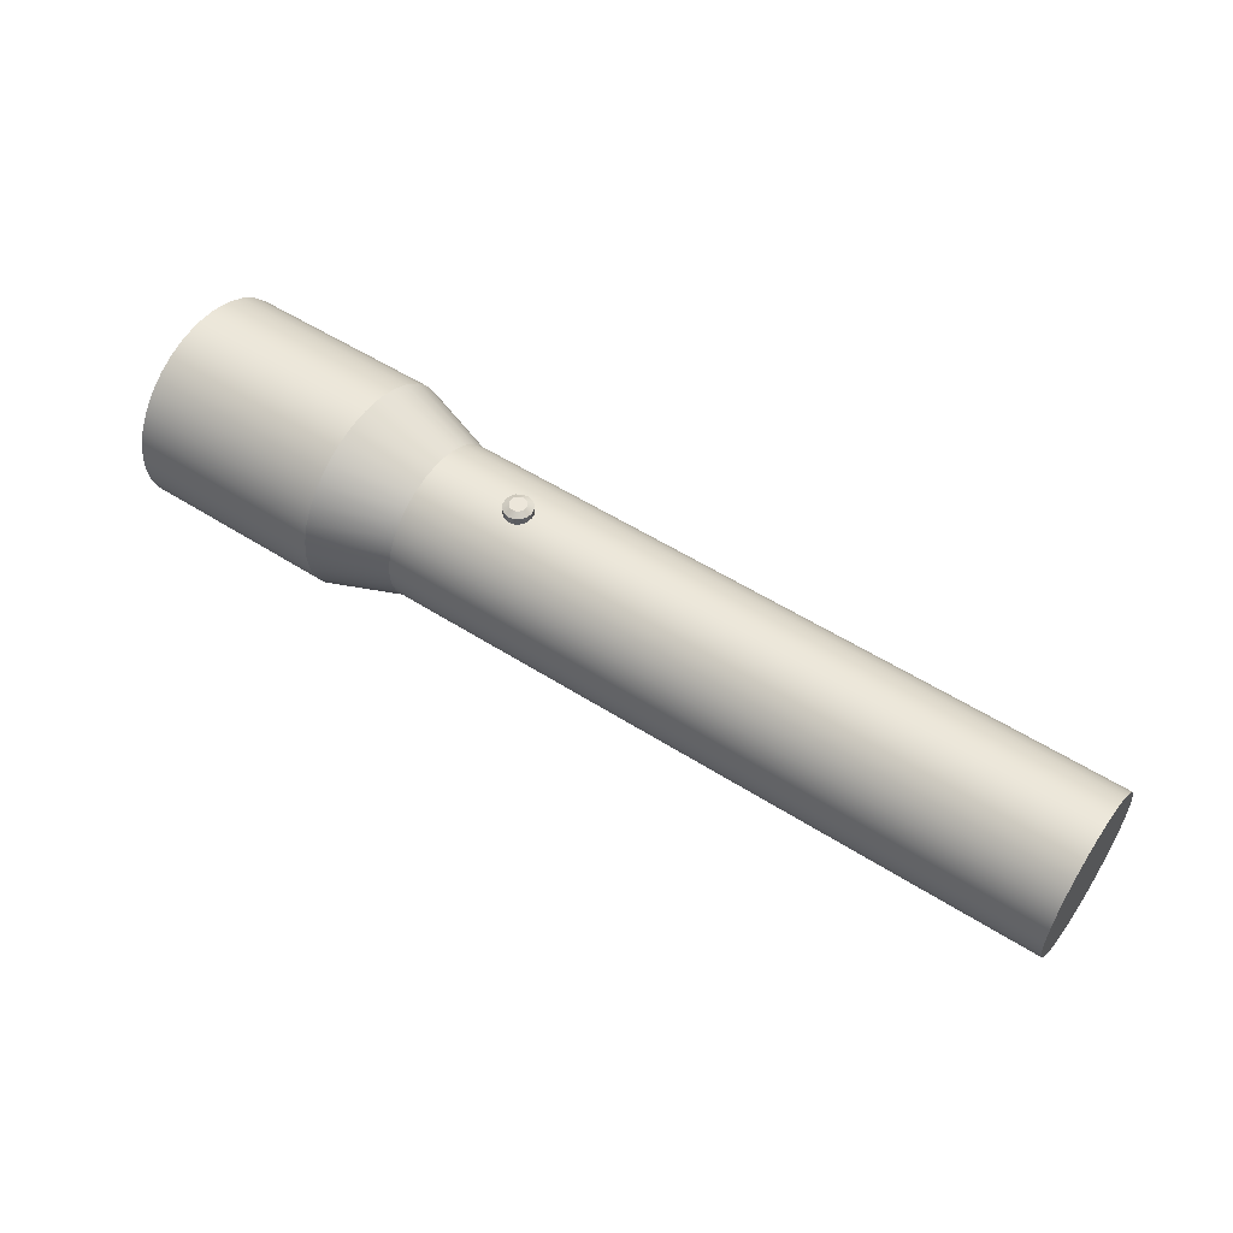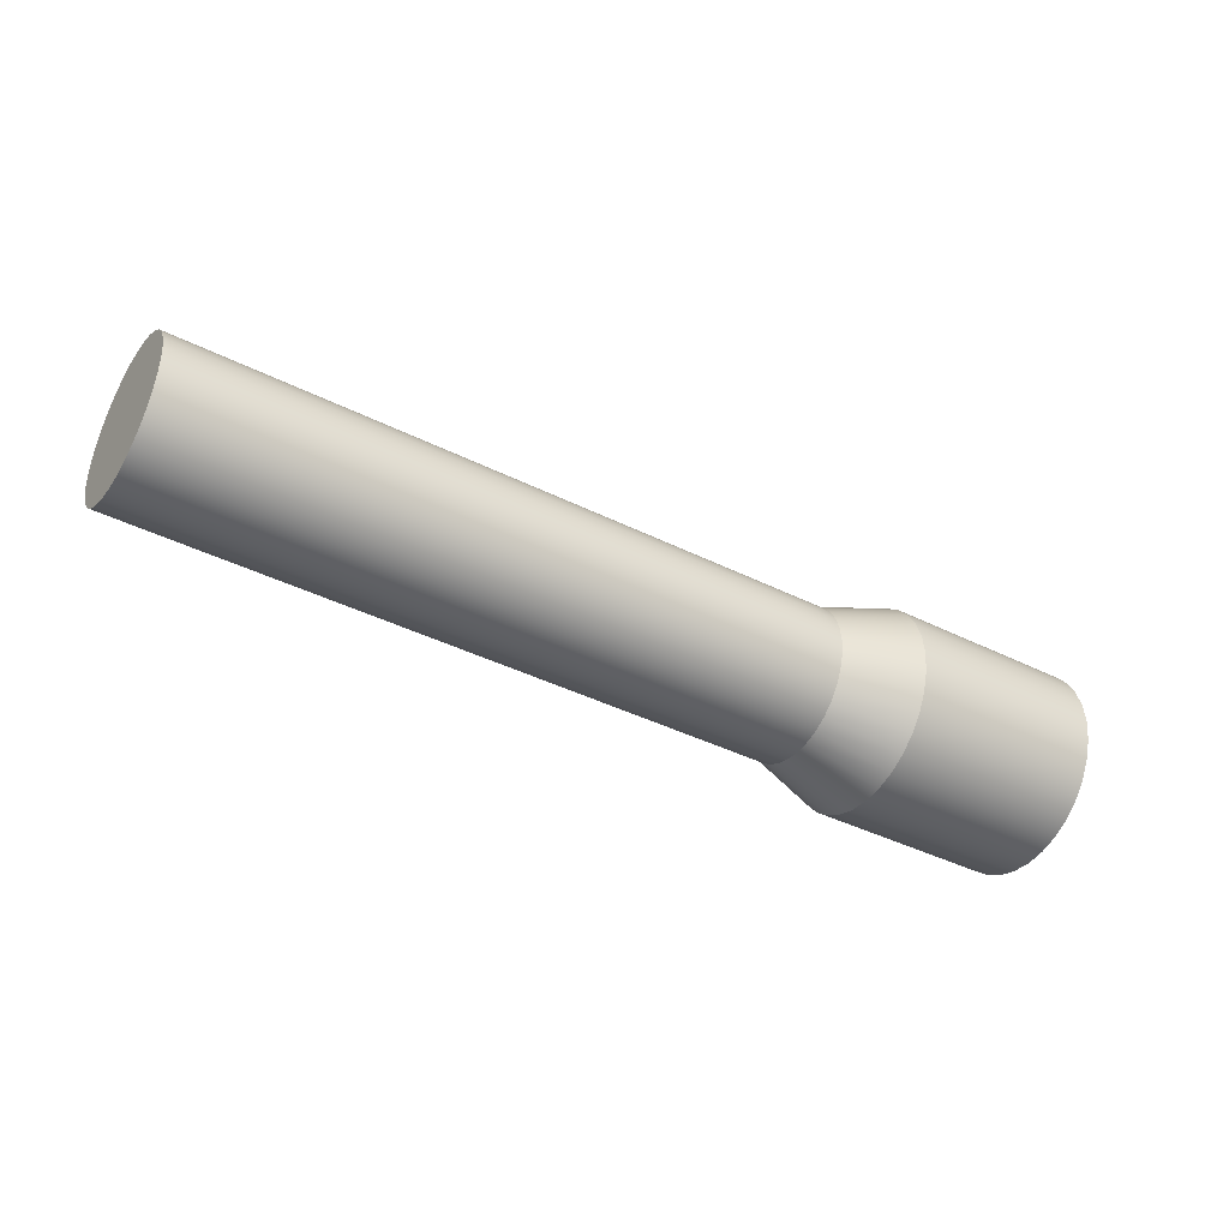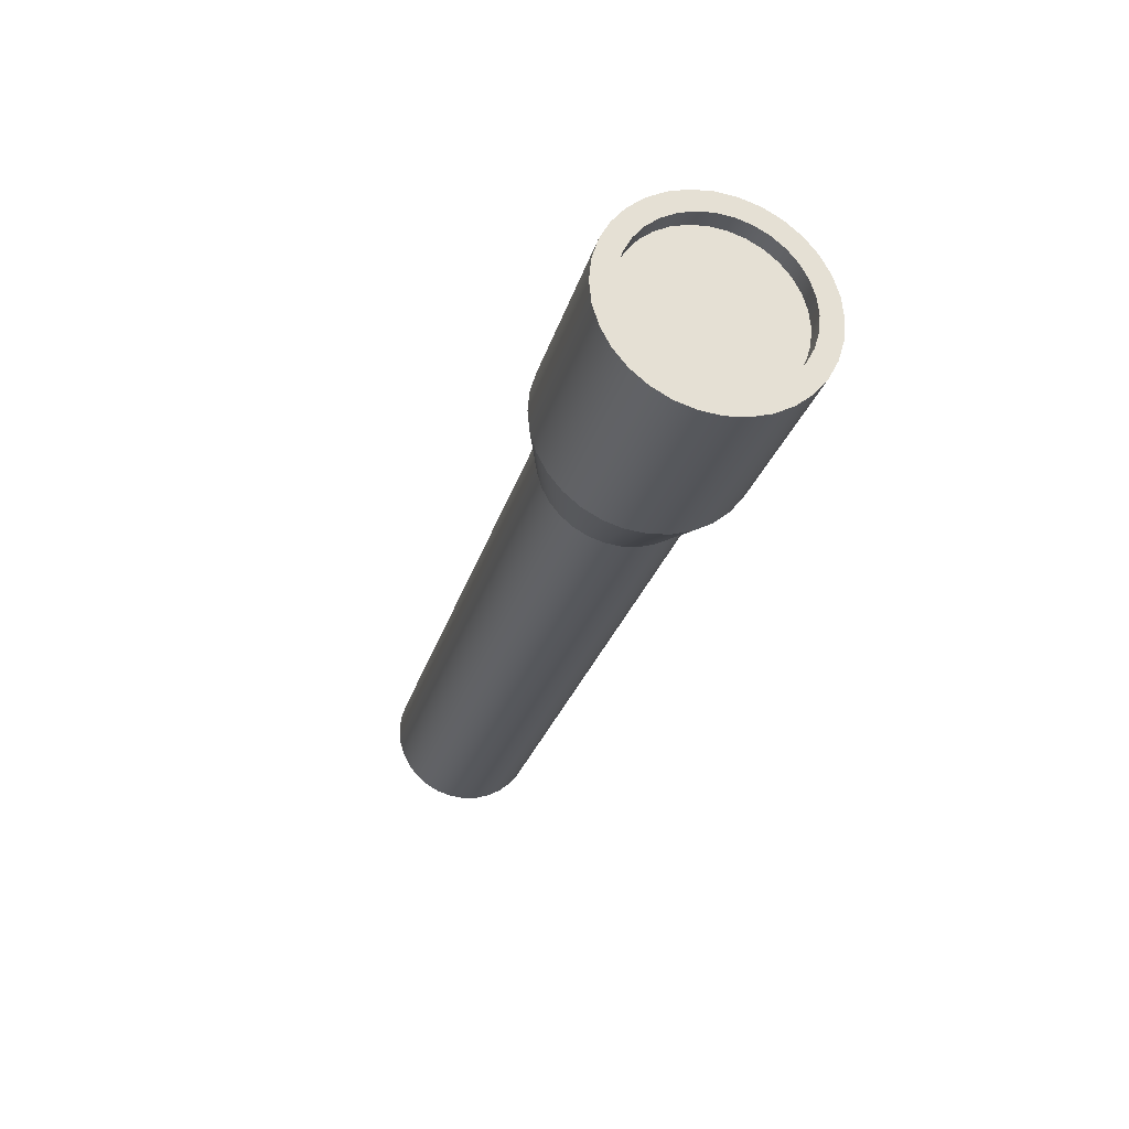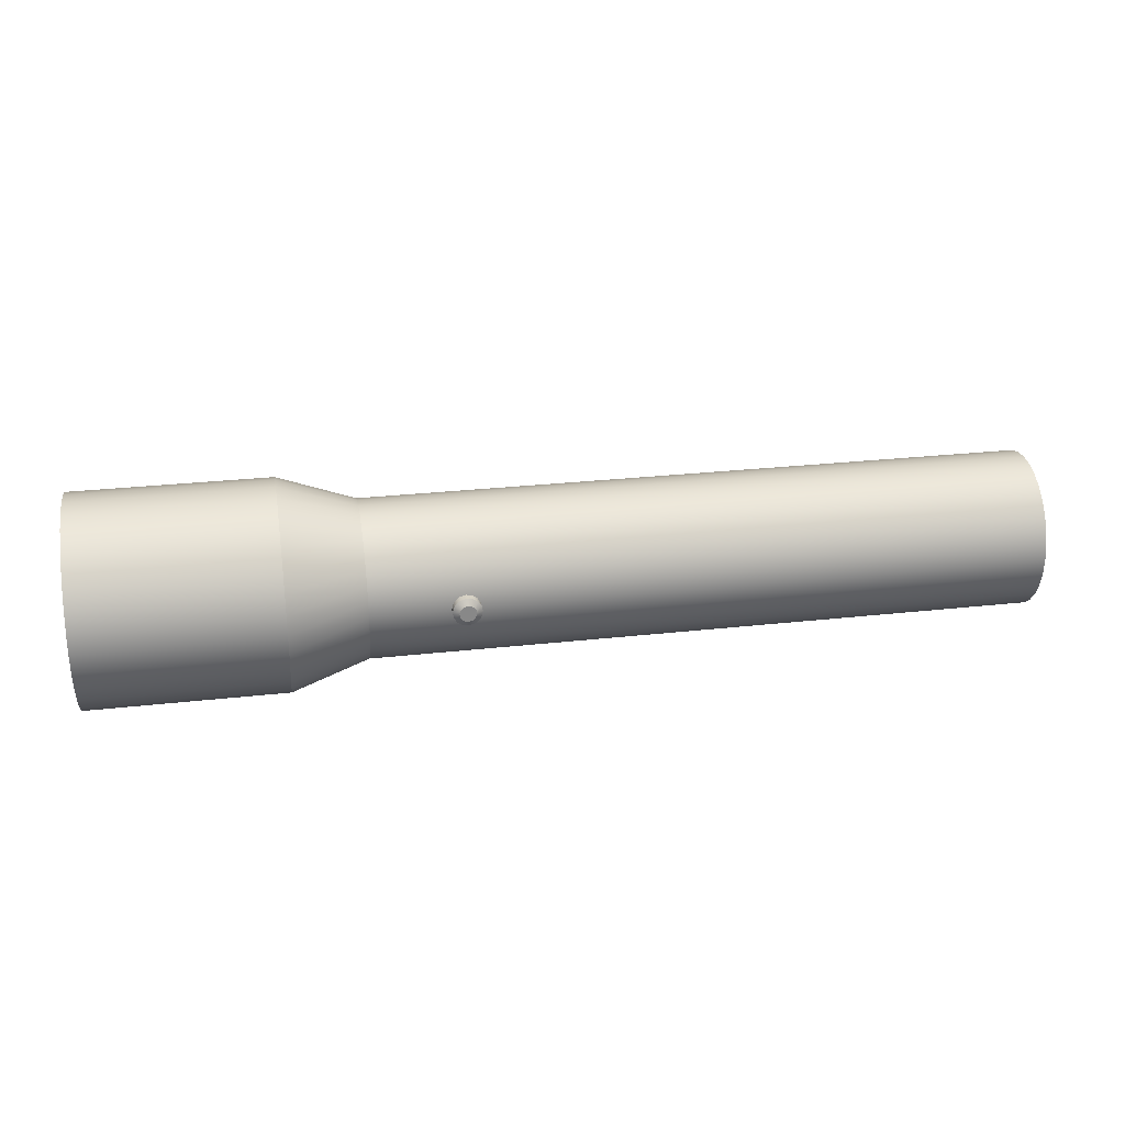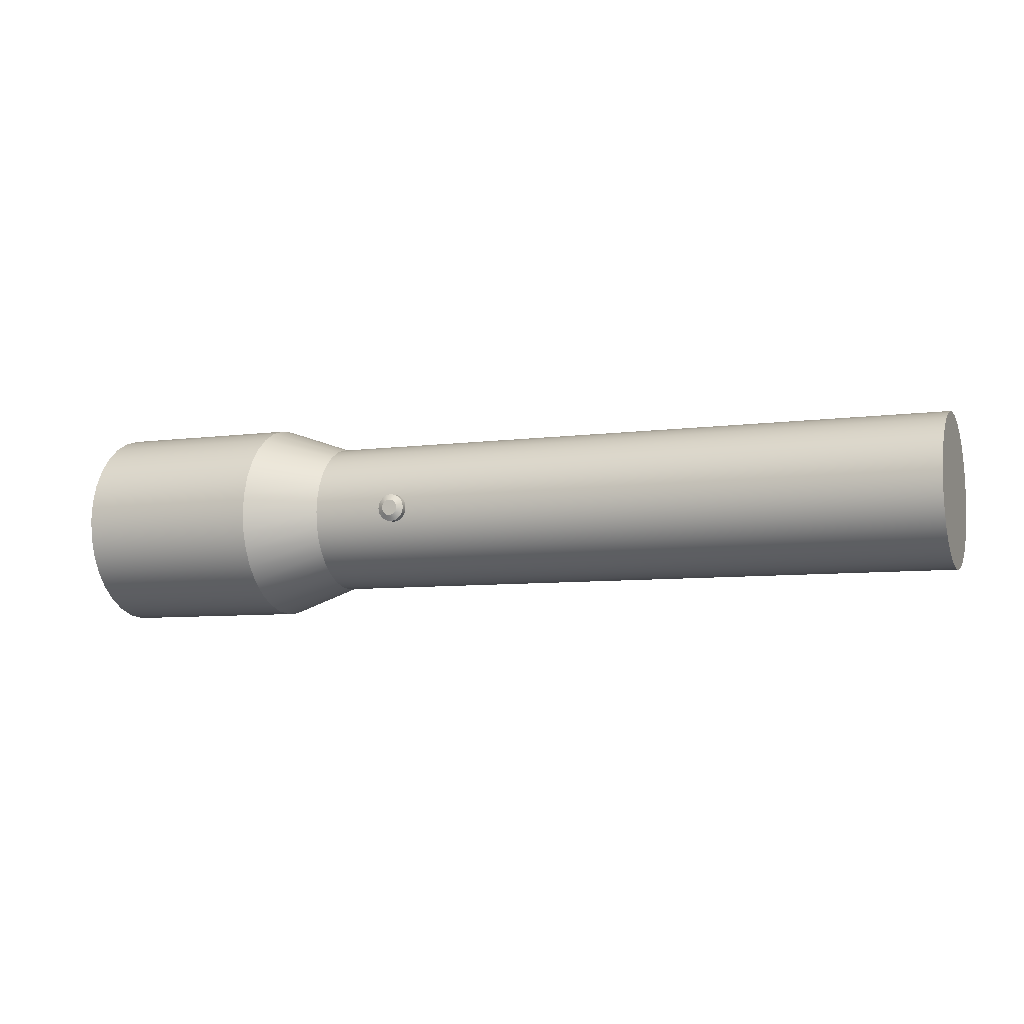
<metadata>
{"format":"obj","ext":"obj","renderer":"f3d","projection":"perspective","resolution":1024,"background":"white","views":[{"elev":54.2,"azim":-145.9,"up":"+Y"},{"elev":-39.6,"azim":-32.0,"up":"+Z"},{"elev":-26.7,"azim":75.3,"up":"+Y"},{"elev":27.5,"azim":170.2,"up":"+Z"},{"elev":-6.9,"azim":-157.9,"up":"+Z"}]}
</metadata>
<code>
v  -1 -6.818e-08 -2.754e-08
v  -1 -9.5e-08 -0.1663
v  -1 -0.03245 -0.1631
v  0.5817 -0.08483 -0.2048
v  0.4192 -0.06365 -0.1537
v  0.4192 -0.03245 -0.1631
v  0.5817 -0.04325 -0.2174
v  0.4192 -6.091e-08 -0.1663
v  -1 -0.06365 -0.1537
v  0.5817 -0.2048 0.08483
v  0.4192 -0.1537 0.06365
v  0.4192 -0.1631 0.03245
v  0.5817 -0.2174 0.04325
v  -1 -0.09241 -0.1383
v  0.5817 0.08483 0.2048
v  0.4192 0.06365 0.1537
v  0.4192 0.03245 0.1631
v  0.5817 0.04325 0.2174
v  0.4192 -0.09241 -0.1383
v  -1 -0.1176 -0.1176
v  0.5817 0.2048 -0.08483
v  0.4192 0.1537 -0.06365
v  0.4192 0.1631 -0.03245
v  0.5817 0.2174 -0.04325
v  0.4192 -0.1176 -0.1176
v  -1 -0.1383 -0.09241
v  0.5817 -0.2174 -0.04325
v  0.4192 -0.1631 -0.03245
v  0.4192 -0.1537 -0.06365
v  0.5817 -0.2048 -0.08483
v  0.4192 -0.1383 -0.09241
v  -1 -0.1537 -0.06365
v  0.5817 -0.04325 0.2174
v  0.4192 -0.03245 0.1631
v  0.4192 -0.06365 0.1537
v  0.5817 -0.08483 0.2048
v  -1 -0.1631 -0.03245
v  0.5817 0.2174 0.04325
v  0.4192 0.1631 0.03245
v  0.4192 0.1537 0.06365
v  0.5817 0.2048 0.08483
v  -1 -0.1663 -2.027e-08
v  0.5817 0.04325 -0.2174
v  0.4192 0.03245 -0.1631
v  0.4192 0.06365 -0.1537
v  0.5817 0.08483 -0.2048
v  0.4192 -0.1663 -2.027e-08
v  -1 -0.1631 0.03245
v  0.5817 -0.1568 -0.1568
v  0.5817 -0.1232 -0.1843
v  -1 -0.1537 0.06365
v  0.5817 -0.1568 0.1568
v  0.4192 -0.1176 0.1176
v  0.4192 -0.1383 0.09241
v  0.5817 -0.1843 0.1232
v  -1 -0.1383 0.09241
v  0.5817 0.1568 0.1568
v  0.4192 0.1176 0.1176
v  0.4192 0.09241 0.1383
v  0.5817 0.1232 0.1843
v  -1 -0.1176 0.1176
v  0.5817 0.1568 -0.1568
v  0.4192 0.1176 -0.1176
v  0.4192 0.1383 -0.09241
v  0.5817 0.1843 -0.1232
v  -1 -0.09241 0.1383
v  0.5817 -0.2217 -1.461e-09
v  0.4192 -0.09241 0.1383
v  -1 -0.06365 0.1537
v  0.4192 4.386e-08 0.1663
v  0.5817 7.553e-08 0.2217
v  -1 -0.03245 0.1631
v  0.4192 0.1663 -2.08e-07
v  0.5817 0.2217 -2.516e-07
v  -1 9.774e-09 0.1663
v  0.5817 -4.144e-08 -0.2217
v  -1 0.03245 0.1631
v  0.5817 -0.1843 -0.1232
v  -1 0.06365 0.1537
v  0.5817 -0.1232 0.1843
v  -1 0.09241 0.1383
v  0.4192 0.1383 0.09241
v  0.5817 0.1843 0.1232
v  -1 0.1176 0.1176
v  0.4192 0.09241 -0.1383
v  0.5817 0.1232 -0.1843
v  -1 0.1383 0.09241
v  -1 0.1537 0.06365
v  -1 0.1631 0.03245
v  -1 0.1663 -2.08e-07
v  -1 0.1631 -0.03245
v  -1 0.1537 -0.06365
v  -1 0.1383 -0.09241
v  -1 0.1176 -0.1176
v  -1 0.09241 -0.1383
v  -1 0.06365 -0.1537
v  -1 0.03245 -0.1631
v  1 -0.2048 -0.08483
v  1 -0.1843 -0.1232
v  1 0.2048 -0.08483
v  1 0.2174 -0.04325
v  1 0.1232 0.1843
v  1 0.08483 0.2048
v  1 -0.1568 0.1568
v  1 -0.1843 0.1232
v  1 -0.1568 -0.1568
v  1 0.2217 -2.516e-07
v  1 -7.354e-09 -0.2217
v  1 0.04325 -0.2174
v  1 0.04325 0.2174
v  1 -0.2048 0.08483
v  1 0.08483 -0.2048
v  1 -0.1232 -0.1843
v  1 0.2174 0.04325
v  1 1.096e-07 0.2217
v  1 -0.2174 0.04325
v  1 0.1232 -0.1843
v  1 -0.08483 -0.2048
v  1 0.2048 0.08483
v  1 -0.04325 0.2174
v  1 -0.2217 -1.461e-09
v  1 0.1568 -0.1568
v  1 -0.04325 -0.2174
v  1 0.1843 0.1232
v  1 -0.08483 0.2048
v  1 -0.2174 -0.04325
v  1 0.1843 -0.1232
v  1 0.1568 0.1568
v  1 -0.1232 0.1843
v  1 0.1471 0.0983
v  1 0.1251 0.1251
v  1 -0.06771 0.1635
v  1 -0.0983 0.1471
v  1 -0.1735 -0.03452
v  1 -0.1635 -0.06771
v  1 0.1471 -0.0983
v  1 0.1635 -0.06771
v  1 0.0983 0.1471
v  1 -0.1251 0.1251
v  1 -0.1471 -0.0983
v  1 0.1735 -0.03452
v  1 0.06771 0.1635
v  1 -0.1471 0.0983
v  1 -0.1251 -0.1251
v  1 0.1769 -2.165e-07
v  1 -2.635e-08 -0.1769
v  1 0.03452 -0.1735
v  1 0.03452 0.1735
v  1 -0.1635 0.06771
v  1 0.06771 -0.1635
v  1 -0.0983 -0.1471
v  1 0.1735 0.03452
v  1 9.453e-08 0.1769
v  1 -0.1735 0.03452
v  1 0.0983 -0.1471
v  1 -0.06771 -0.1635
v  1 0.1635 0.06771
v  1 -0.03452 0.1735
v  1 -0.1769 -1.682e-08
v  1 0.1251 -0.1251
v  1 -0.03452 -0.1735
v  0.9615 -0.1735 0.03452
v  0.9615 -0.1769 -1.682e-08
v  0.9615 0.0983 -0.1471
v  0.9615 0.1251 -0.1251
v  0.9615 -0.06771 -0.1635
v  0.9615 -0.03452 -0.1735
v  0.9615 0.1635 0.06771
v  0.9615 0.1471 0.0983
v  0.9615 -0.03452 0.1735
v  0.9615 -0.06771 0.1635
v  0.9615 -0.1735 -0.03452
v  0.9615 0.1471 -0.0983
v  0.9615 -2.635e-08 -0.1769
v  0.9615 0.1251 0.1251
v  0.9615 -0.0983 0.1471
v  0.9615 -0.1635 -0.06771
v  0.9615 0.1635 -0.06771
v  0.9615 0.0983 0.1471
v  0.9615 -0.1251 0.1251
v  0.9615 -0.1471 -0.0983
v  0.9615 0.1735 -0.03452
v  0.9615 0.06771 0.1635
v  0.9615 -0.1471 0.0983
v  0.9615 -0.1251 -0.1251
v  0.9615 0.1769 -2.165e-07
v  0.9615 0.03452 -0.1735
v  0.9615 0.03452 0.1735
v  0.9615 -0.1635 0.06771
v  0.9615 0.06771 -0.1635
v  0.9615 -0.0983 -0.1471
v  0.9615 0.1735 0.03452
v  0.9615 7.749e-08 0.1769
v  0.9615 1.073e-15 -2.456e-08
v  0.2228 0.1875 -2.066e-07
v  0.2228 0.1875 -0.01759
v  0.2161 0.1875 -0.01625
v  0.2391 0.1875 -0.00673
v  0.2512 0.1794 -0.01174
v  0.2445 0.1794 -0.02169
v  0.2353 0.1875 -0.01244
v  0.2346 0.1487 -0.02834
v  0.2228 0.1487 -0.03067
v  0.2228 0.1794 -0.03067
v  0.2346 0.1794 -0.02834
v  0.2104 0.1875 -0.01244
v  0.2066 0.1875 -0.00673
v  0.1945 0.1794 -0.01174
v  0.1922 0.1794 -2.059e-07
v  0.2052 0.1875 -2.068e-07
v  0.2445 0.1487 -0.02169
v  0.2104 0.1875 0.01244
v  0.2011 0.1794 0.02169
v  0.2111 0.1794 0.02834
v  0.2161 0.1875 0.01625
v  0.2512 0.1487 -0.01174
v  0.2296 0.1875 0.01625
v  0.2346 0.1794 0.02834
v  0.2445 0.1794 0.02169
v  0.2353 0.1875 0.01244
v  0.2535 0.1487 -2.005e-07
v  0.2535 0.1794 -2.042e-07
v  0.2066 0.1875 0.00673
v  0.2404 0.1875 -2.058e-07
v  0.2512 0.1487 0.01174
v  0.2512 0.1794 0.01174
v  0.2296 0.1875 -0.01625
v  0.2445 0.1487 0.02169
v  0.2111 0.1794 -0.02834
v  0.2346 0.1487 0.02834
v  0.2228 0.1875 0.01759
v  0.2011 0.1794 -0.02169
v  0.2228 0.1487 0.03067
v  0.2228 0.1794 0.03067
v  0.1945 0.1794 0.01174
v  0.2111 0.1487 0.02834
v  0.2011 0.1487 0.02169
v  0.2391 0.1875 0.00673
v  0.1945 0.1487 0.01174
v  0.1922 0.1487 -2.022e-07
v  0.1945 0.1487 -0.01174
v  0.2011 0.1487 -0.02169
v  0.2111 0.1487 -0.02834
g defaultMaterial
f 1 2 3
f 4 5 6
f 6 7 4
f 3 2 8
f 8 6 3
f 1 3 9
f 10 11 12
f 12 13 10
f 9 3 6
f 6 5 9
f 1 9 14
f 15 16 17
f 17 18 15
f 14 9 5
f 5 19 14
f 1 14 20
f 21 22 23
f 23 24 21
f 20 14 19
f 19 25 20
f 1 20 26
f 27 28 29
f 29 30 27
f 26 20 25
f 25 31 26
f 1 26 32
f 33 34 35
f 35 36 33
f 32 26 31
f 31 29 32
f 1 32 37
f 38 39 40
f 40 41 38
f 37 32 29
f 29 28 37
f 1 37 42
f 43 44 45
f 45 46 43
f 42 37 28
f 28 47 42
f 1 42 48
f 49 25 19
f 19 50 49
f 48 42 47
f 47 12 48
f 1 48 51
f 52 53 54
f 54 55 52
f 51 48 12
f 12 11 51
f 1 51 56
f 57 58 59
f 59 60 57
f 56 51 11
f 11 54 56
f 1 56 61
f 62 63 64
f 64 65 62
f 61 56 54
f 54 53 61
f 1 61 66
f 13 12 47
f 47 67 13
f 66 61 53
f 53 68 66
f 1 66 69
f 18 17 70
f 70 71 18
f 69 66 68
f 68 35 69
f 1 69 72
f 24 23 73
f 73 74 24
f 72 69 35
f 35 34 72
f 1 72 75
f 7 6 8
f 8 76 7
f 75 72 34
f 34 70 75
f 1 75 77
f 30 29 31
f 31 78 30
f 77 75 70
f 70 17 77
f 1 77 79
f 36 35 68
f 68 80 36
f 79 77 17
f 17 16 79
f 1 79 81
f 41 40 82
f 82 83 41
f 81 79 16
f 16 59 81
f 1 81 84
f 46 45 85
f 85 86 46
f 84 81 59
f 59 58 84
f 1 84 87
f 50 19 5
f 5 4 50
f 87 84 58
f 58 82 87
f 1 87 88
f 55 54 11
f 11 10 55
f 88 87 82
f 82 40 88
f 1 88 89
f 60 59 16
f 16 15 60
f 89 88 40
f 40 39 89
f 1 89 90
f 65 64 22
f 22 21 65
f 90 89 39
f 39 73 90
f 1 90 91
f 67 47 28
f 28 27 67
f 91 90 73
f 73 23 91
f 1 91 92
f 71 70 34
f 34 33 71
f 92 91 23
f 23 22 92
f 1 92 93
f 74 73 39
f 39 38 74
f 93 92 22
f 22 64 93
f 1 93 94
f 78 31 25
f 25 49 78
f 94 93 64
f 64 63 94
f 1 94 95
f 80 68 53
f 53 52 80
f 95 94 63
f 63 85 95
f 1 95 96
f 83 82 58
f 58 57 83
f 96 95 85
f 85 45 96
f 1 96 97
f 86 85 63
f 63 62 86
f 97 96 45
f 45 44 97
f 1 97 2
f 76 8 44
f 44 43 76
f 2 97 44
f 44 8 2
f 98 30 78
f 78 99 98
f 100 21 24
f 24 101 100
f 102 60 15
f 15 103 102
f 104 52 55
f 55 105 104
f 99 78 49
f 49 106 99
f 101 24 74
f 74 107 101
f 108 76 43
f 43 109 108
f 103 15 18
f 18 110 103
f 105 55 10
f 10 111 105
f 109 43 46
f 46 112 109
f 106 49 50
f 50 113 106
f 107 74 38
f 38 114 107
f 110 18 71
f 71 115 110
f 111 10 13
f 13 116 111
f 112 46 86
f 86 117 112
f 113 50 4
f 4 118 113
f 114 38 41
f 41 119 114
f 115 71 33
f 33 120 115
f 116 13 67
f 67 121 116
f 117 86 62
f 62 122 117
f 118 4 7
f 7 123 118
f 119 41 83
f 83 124 119
f 120 33 36
f 36 125 120
f 121 67 27
f 27 126 121
f 122 62 65
f 65 127 122
f 123 7 76
f 76 108 123
f 124 83 57
f 57 128 124
f 125 36 80
f 80 129 125
f 126 27 30
f 30 98 126
f 127 65 21
f 21 100 127
f 128 57 60
f 60 102 128
f 129 80 52
f 52 104 129
f 130 124 128
f 128 131 130
f 132 125 129
f 129 133 132
f 134 126 98
f 98 135 134
f 136 127 100
f 100 137 136
f 131 128 102
f 102 138 131
f 133 129 104
f 104 139 133
f 135 98 99
f 99 140 135
f 137 100 101
f 101 141 137
f 138 102 103
f 103 142 138
f 139 104 105
f 105 143 139
f 140 99 106
f 106 144 140
f 141 101 107
f 107 145 141
f 146 108 109
f 109 147 146
f 142 103 110
f 110 148 142
f 143 105 111
f 111 149 143
f 147 109 112
f 112 150 147
f 144 106 113
f 113 151 144
f 145 107 114
f 114 152 145
f 148 110 115
f 115 153 148
f 149 111 116
f 116 154 149
f 150 112 117
f 117 155 150
f 151 113 118
f 118 156 151
f 152 114 119
f 119 157 152
f 153 115 120
f 120 158 153
f 154 116 121
f 121 159 154
f 155 117 122
f 122 160 155
f 156 118 123
f 123 161 156
f 157 119 124
f 124 130 157
f 158 120 125
f 125 132 158
f 159 121 126
f 126 134 159
f 160 122 127
f 127 136 160
f 161 123 108
f 108 146 161
f 162 154 159
f 159 163 162
f 164 155 160
f 160 165 164
f 166 156 161
f 161 167 166
f 168 157 130
f 130 169 168
f 170 158 132
f 132 171 170
f 163 159 134
f 134 172 163
f 165 160 136
f 136 173 165
f 167 161 146
f 146 174 167
f 169 130 131
f 131 175 169
f 171 132 133
f 133 176 171
f 172 134 135
f 135 177 172
f 173 136 137
f 137 178 173
f 175 131 138
f 138 179 175
f 176 133 139
f 139 180 176
f 177 135 140
f 140 181 177
f 178 137 141
f 141 182 178
f 179 138 142
f 142 183 179
f 180 139 143
f 143 184 180
f 181 140 144
f 144 185 181
f 182 141 145
f 145 186 182
f 174 146 147
f 147 187 174
f 183 142 148
f 148 188 183
f 184 143 149
f 149 189 184
f 187 147 150
f 150 190 187
f 185 144 151
f 151 191 185
f 186 145 152
f 152 192 186
f 188 148 153
f 153 193 188
f 189 149 154
f 154 162 189
f 190 150 155
f 155 164 190
f 191 151 156
f 156 166 191
f 192 152 157
f 157 168 192
f 193 153 158
f 158 170 193
f 194 167 174
f 194 166 167
f 194 191 166
f 194 185 191
f 194 181 185
f 194 177 181
f 194 172 177
f 194 163 172
f 194 162 163
f 194 189 162
f 194 184 189
f 194 180 184
f 194 176 180
f 194 171 176
f 194 170 171
f 194 193 170
f 194 188 193
f 194 183 188
f 194 179 183
f 194 175 179
f 194 169 175
f 194 168 169
f 194 192 168
f 194 186 192
f 194 182 186
f 194 178 182
f 194 173 178
f 194 165 173
f 194 164 165
f 194 190 164
f 194 187 190
f 194 174 187
g defaultMaterial
f 195 196 197
f 198 199 200
f 200 201 198
f 202 203 204
f 204 205 202
f 195 197 206
f 207 208 209
f 209 210 207
f 211 202 205
f 205 200 211
f 195 206 207
f 212 213 214
f 214 215 212
f 216 211 200
f 200 199 216
f 195 207 210
f 217 218 219
f 219 220 217
f 221 216 199
f 199 222 221
f 195 210 223
f 224 222 199
f 199 198 224
f 225 221 222
f 222 226 225
f 195 223 212
f 227 205 204
f 204 196 227
f 228 225 226
f 226 219 228
f 195 212 215
f 196 204 229
f 229 197 196
f 230 228 219
f 219 218 230
f 195 215 231
f 206 232 208
f 208 207 206
f 233 230 218
f 218 234 233
f 195 231 217
f 223 235 213
f 213 212 223
f 236 233 234
f 234 214 236
f 195 217 220
f 231 234 218
f 218 217 231
f 237 236 214
f 214 213 237
f 195 220 238
f 238 226 222
f 222 224 238
f 239 237 213
f 213 235 239
f 195 238 224
f 201 200 205
f 205 227 201
f 240 239 235
f 235 209 240
f 195 224 198
f 197 229 232
f 232 206 197
f 241 240 209
f 209 208 241
f 195 198 201
f 210 209 235
f 235 223 210
f 242 241 208
f 208 232 242
f 195 201 227
f 215 214 234
f 234 231 215
f 243 242 232
f 232 229 243
f 195 227 196
f 220 219 226
f 226 238 220
f 203 243 229
f 229 204 203

</code>
